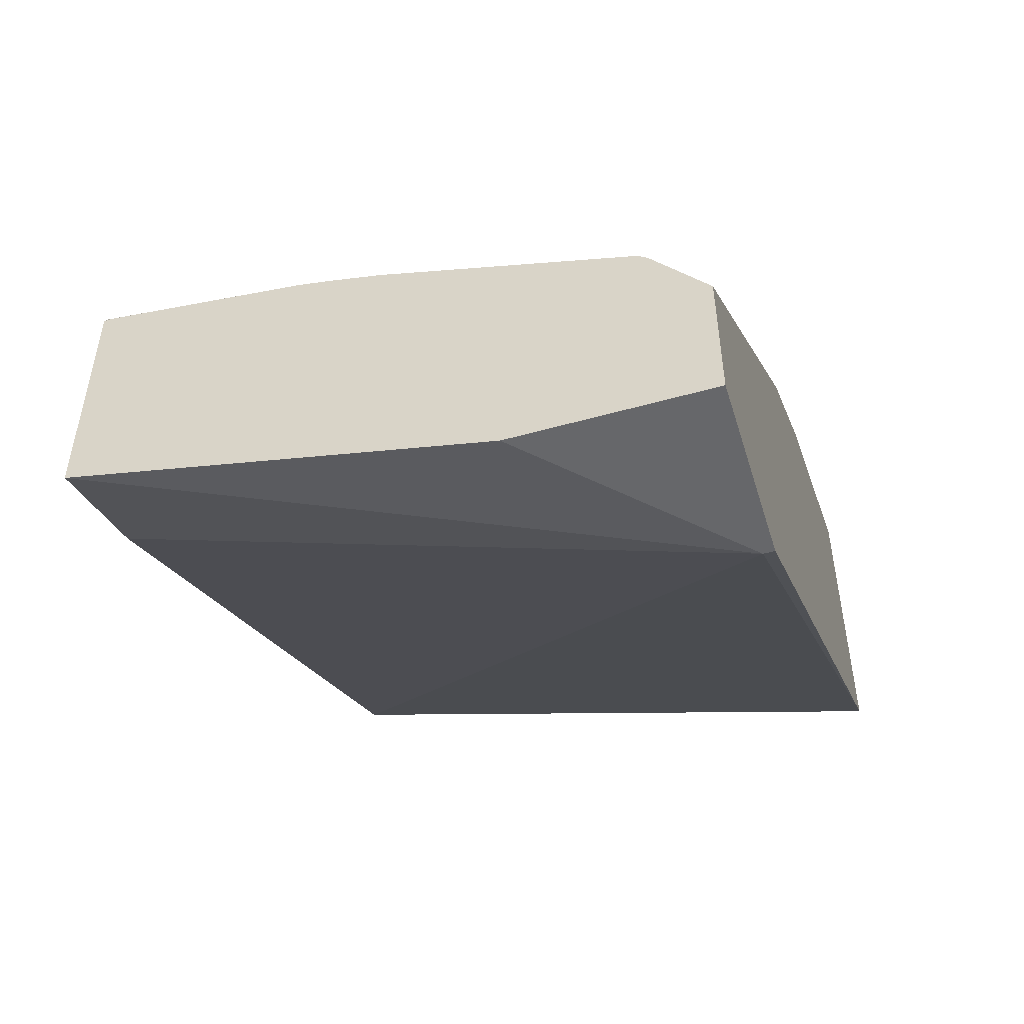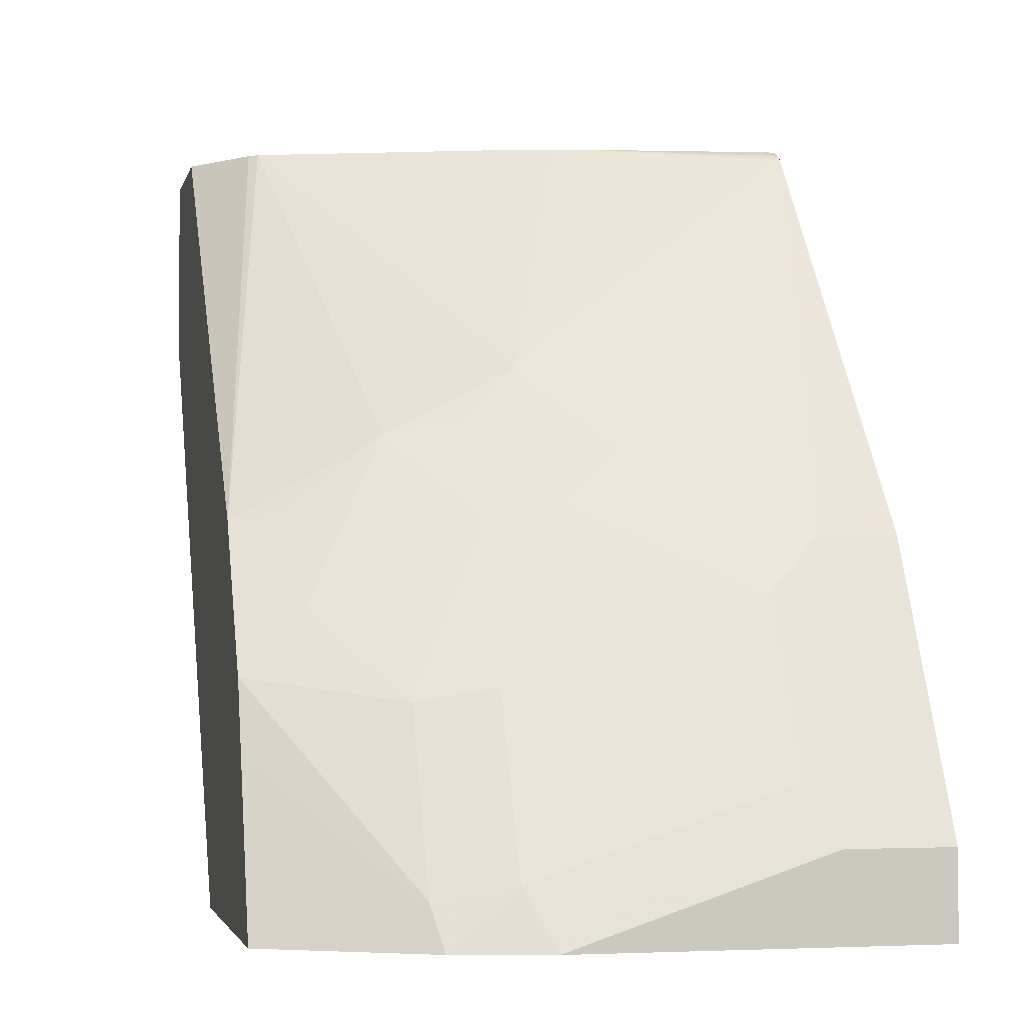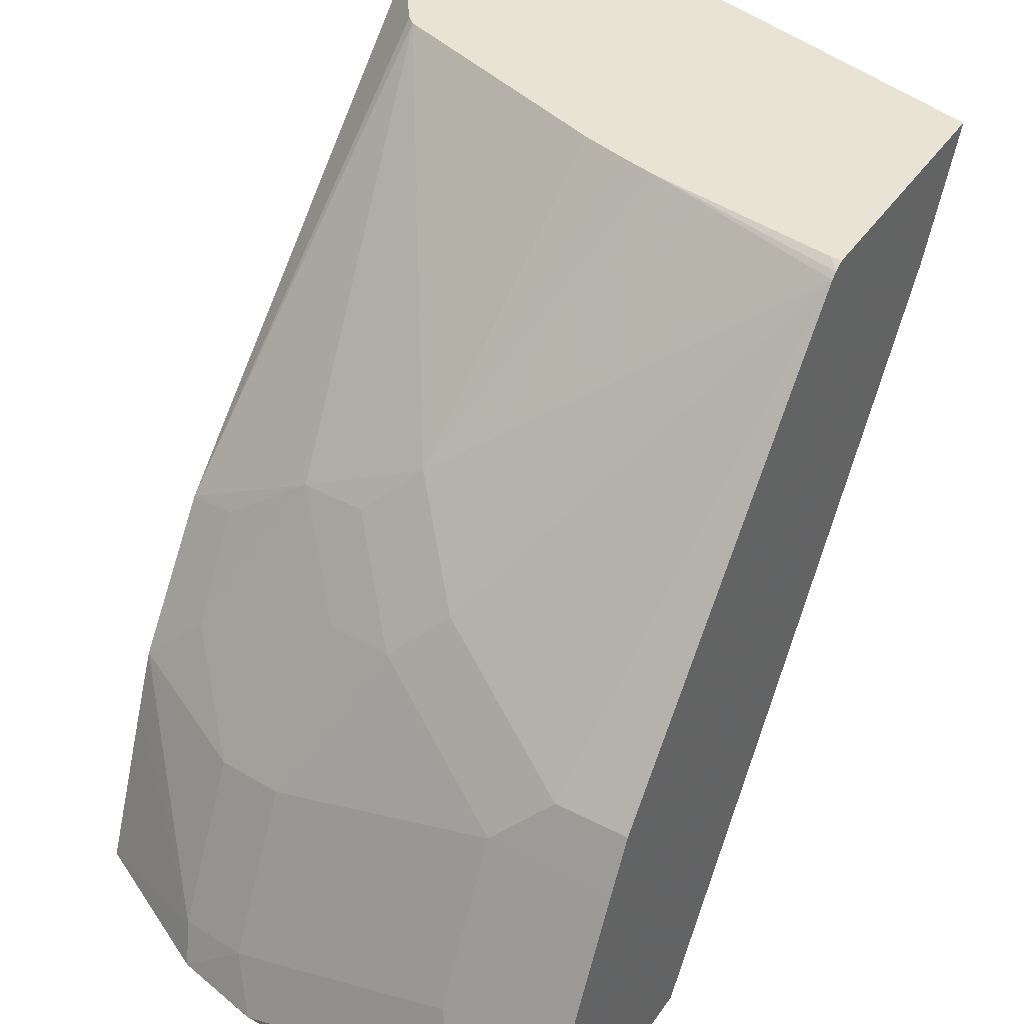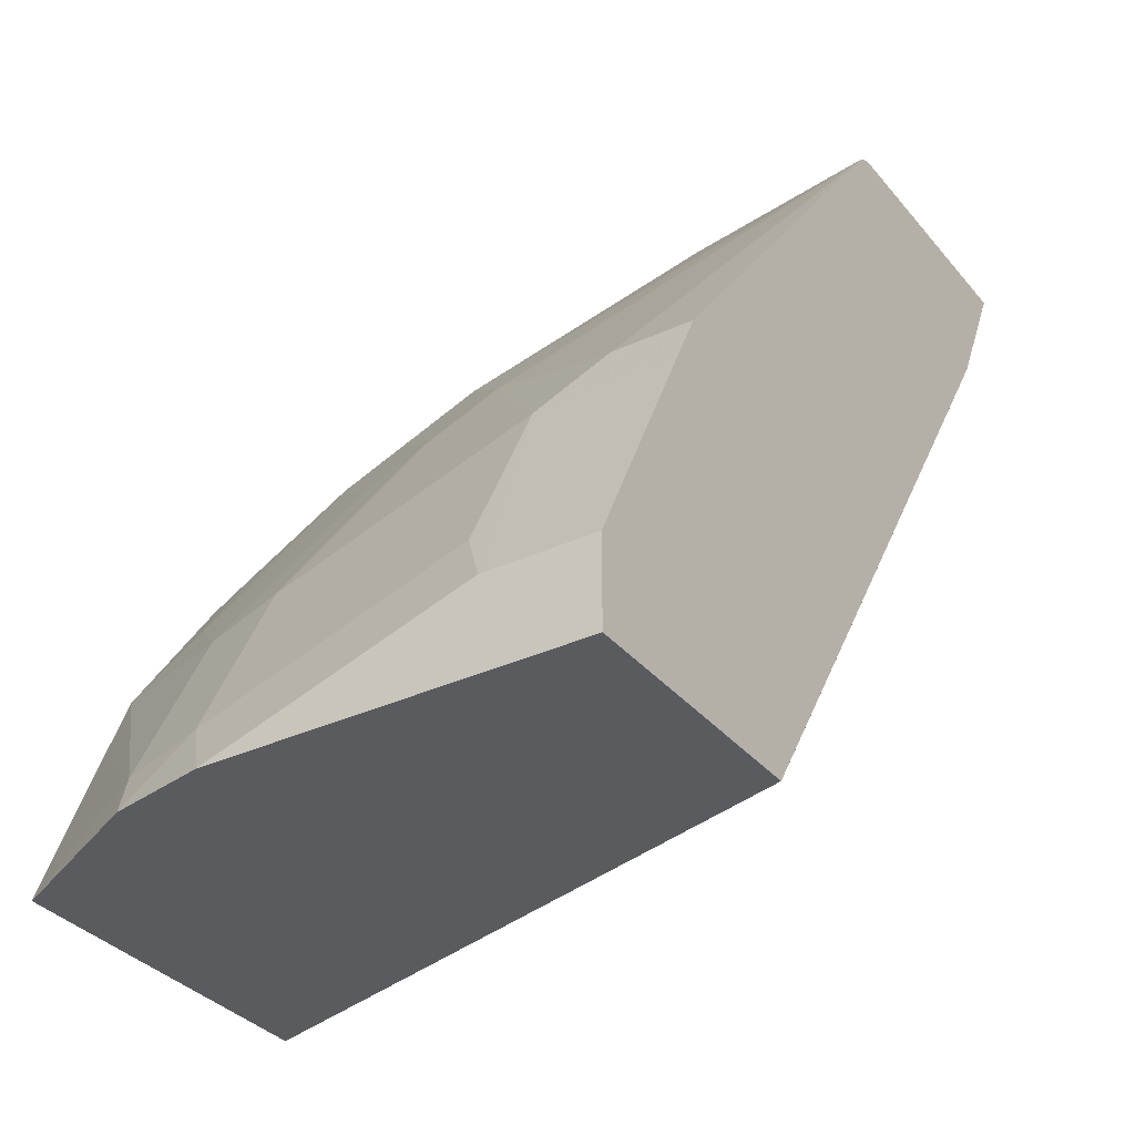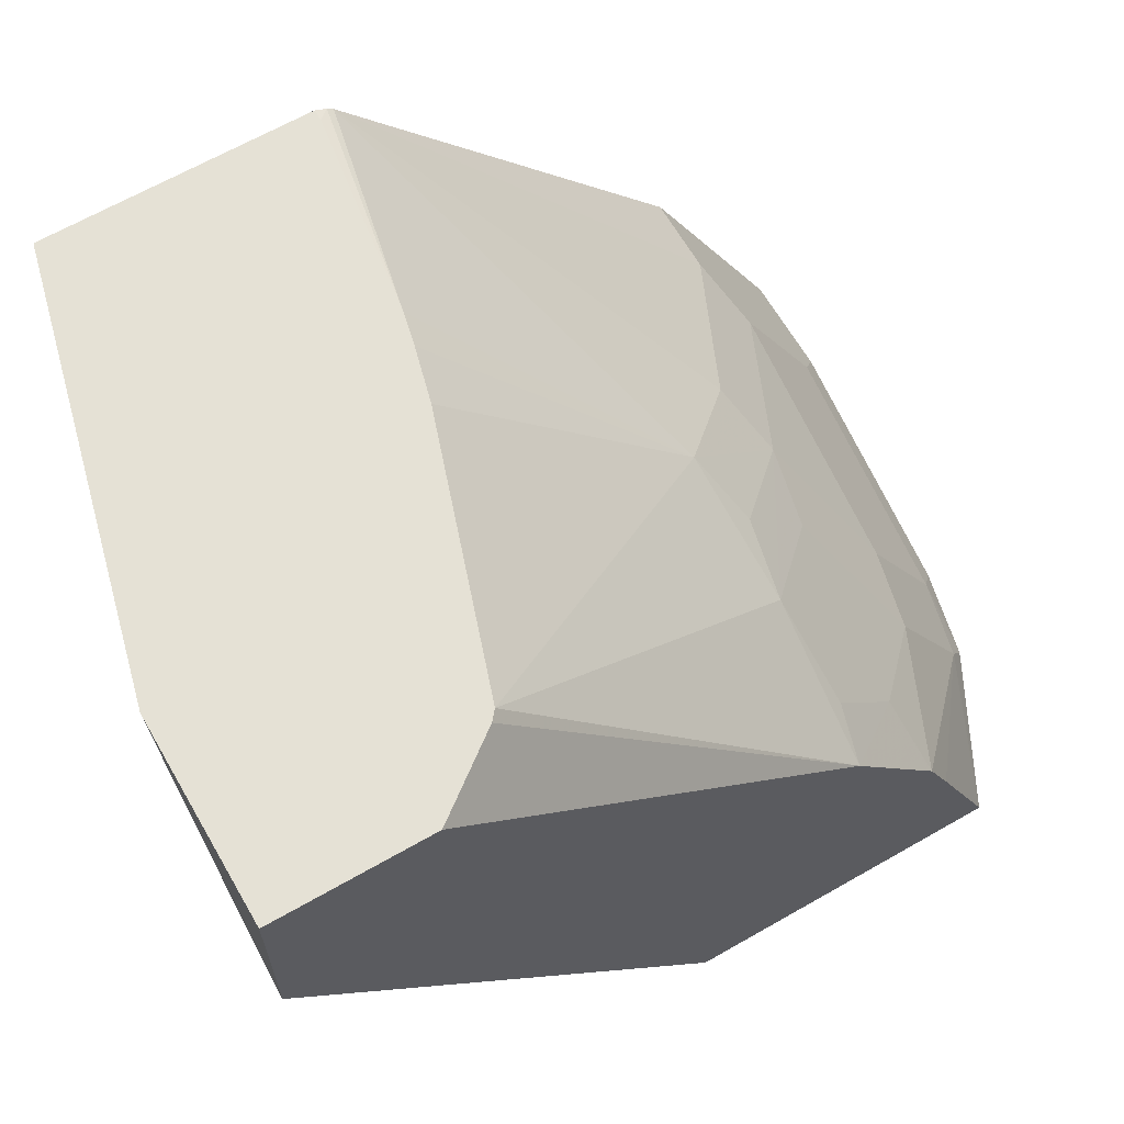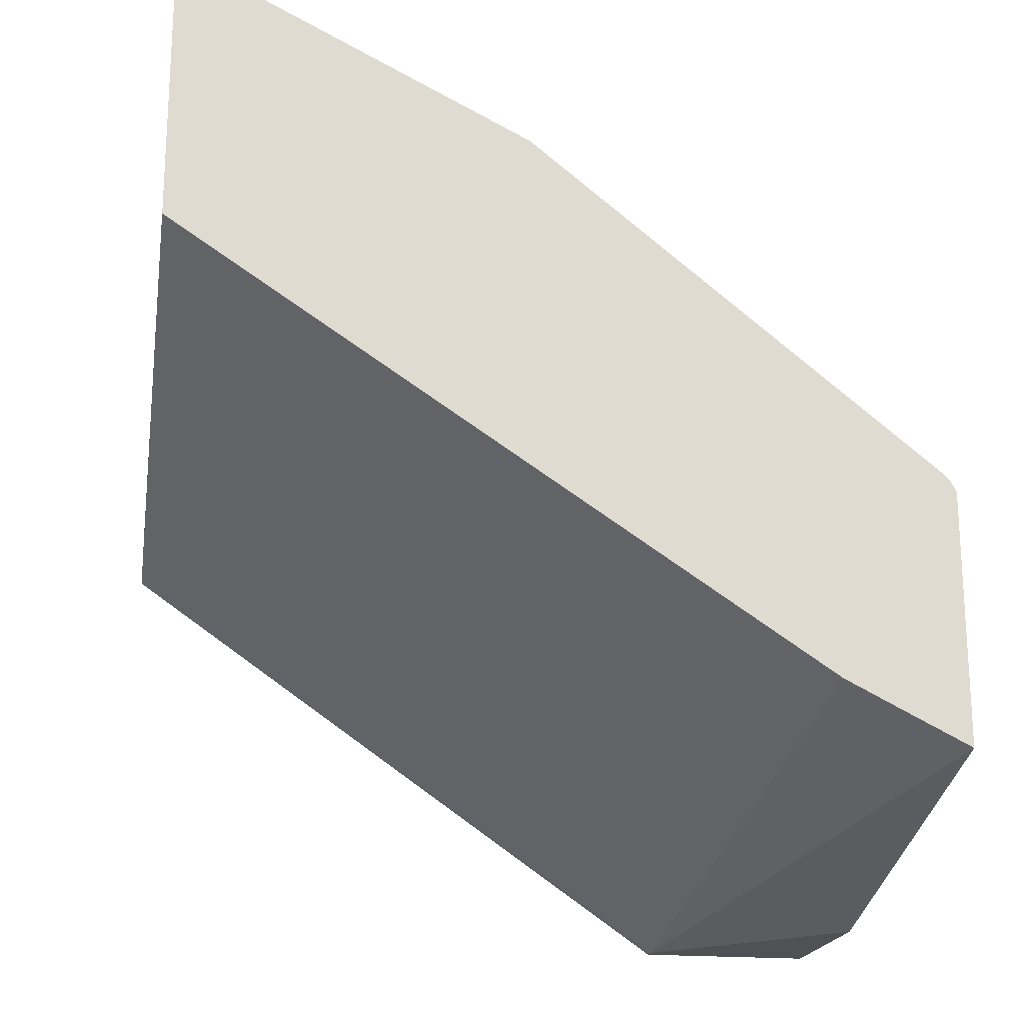
<metadata>
{"format":"obj","ext":"obj","renderer":"f3d","projection":"perspective","resolution":1024,"background":"white","views":[{"elev":-52.1,"azim":-163.1,"up":"+Z"},{"elev":-3.0,"azim":-12.4,"up":"+Y"},{"elev":42.0,"azim":31.9,"up":"+Y"},{"elev":-33.1,"azim":32.7,"up":"+Y"},{"elev":65.0,"azim":-120.0,"up":"+Y"},{"elev":-19.6,"azim":80.5,"up":"+Z"}]}
</metadata>
<code>
v -0.2162 -0.1472 0.4874
v -0.2577 -0.1472 0.4708
v 0.009359 -0.1472 0.5518
v -0.2577 -0.1472 0.5499
v -0.2577 0.1195 0.2852
v -0.253 0.1195 0.2852
v 0.009385 -0.1471 0.5518
v 0.009385 -0.1472 0.6619
v 0.009385 0.1447 0.3599
v -0.2577 -0.1472 0.6097
v -0.2577 0.2001 0.2852
v -0.2252 0.1471 0.2852
v 0.009385 0.2001 0.3323
v 0.009385 0.1776 0.3435
v 0.009385 0.1655 0.3495
v 0.009385 -0.1472 0.6622
v -0.1885 -0.1472 0.653
v -0.2577 -0.1472 0.618
v -0.1723 0.2001 0.2852
v -0.2577 0.2001 0.3518
v -0.1884 0.1839 0.2852
v 0.009385 0.2001 0.446
v 0.009385 -0.1103 0.6622
v -0.03677 -0.1472 0.6622
v -0.1472 -0.1472 0.6622
v -0.1471 -0.1471 0.6622
v -0.1885 -0.1471 0.653
v -0.1931 -0.1287 0.6438
v -0.2577 -0.1427 0.6162
v -0.2333 0.2001 0.384
v -0.2577 0.1476 0.4043
v 0.004521 0.2001 0.446
v 0.009385 0.1976 0.4509
v -0.03679 -0.1103 0.6622
v 0.009385 -0.01223 0.6132
v -0.1594 -0.1226 0.6499
v -0.1594 -0.04905 0.6132
v -0.1931 -0.05517 0.607
v -0.2577 -0.04572 0.5772
v -0.2577 -0.07356 0.5886
v -0.2293 0.2001 0.3875
v -0.2577 0.0184 0.5334
v -0.08166 0.2001 0.4334
v 0.009385 0.1954 0.4536
v -0.04906 -0.01223 0.6132
v -0.04906 -0.08583 0.6499
v 0.009385 0.01228 0.6009
v -0.1226 0.02455 0.5764
v -0.1563 0.0184 0.5702
v -0.2299 -0.01839 0.5702
v -0.119 0.2001 0.4242
v -0.1931 0.05518 0.5334
v -0.1349 0.08581 0.5273
v -0.233 0.02455 0.5396
v -0.09583 0.2001 0.4303
v -0.09811 0.04903 0.5641
v -0.02453 0.01228 0.6009
v -0.1594 0.0613 0.5396
f 28 39 40
f 28 37 38
f 28 38 39
f 28 40 29
f 35 47 57
f 30 42 41
f 32 43 33
f 33 43 44
f 34 45 46
f 30 31 42
f 28 36 37
f 17 27 18
f 26 36 27
f 26 46 36
f 26 34 46
f 24 26 25
f 24 34 26
f 23 45 34
f 23 35 45
f 22 32 33
f 20 31 30
f 18 27 28
f 18 28 29
f 35 57 45
f 27 36 28
f 36 46 45
f 43 55 53
f 37 45 48
f 52 58 53
f 17 25 26
f 51 53 55
f 50 52 54
f 49 52 50
f 48 52 49
f 48 58 52
f 48 53 58
f 48 56 53
f 45 56 48
f 45 57 56
f 44 57 47
f 44 56 57
f 44 53 56
f 43 53 44
f 42 54 52
f 42 50 54
f 41 53 51
f 41 52 53
f 41 42 52
f 39 50 42
f 38 50 39
f 38 49 50
f 37 49 38
f 37 48 49
f 36 45 37
f 16 34 24
f 17 26 27
f 13 21 19
f 5 11 19
f 3 9 7
f 3 6 9
f 3 7 8
f 2 6 3
f 2 5 6
f 2 11 5
f 2 20 11
f 2 31 20
f 2 42 31
f 2 39 42
f 2 40 39
f 2 18 29
f 2 10 18
f 2 4 10
f 1 4 2
f 1 10 4
f 1 17 10
f 1 25 17
f 1 24 25
f 1 16 24
f 1 8 16
f 1 3 8
f 1 2 3
f 16 23 34
f 5 19 21
f 5 21 12
f 2 29 40
f 6 12 13
f 12 21 13
f 5 12 6
f 11 13 19
f 11 22 13
f 11 32 22
f 11 43 32
f 11 55 43
f 11 41 51
f 11 30 41
f 11 20 30
f 10 17 18
f 7 16 8
f 7 23 16
f 11 51 55
f 7 35 23
f 6 13 14
f 6 14 15
f 6 15 9
f 7 9 15
f 7 14 13
f 7 15 14
f 7 22 33
f 7 33 44
f 7 44 47
f 7 47 35
f 7 13 22

</code>
